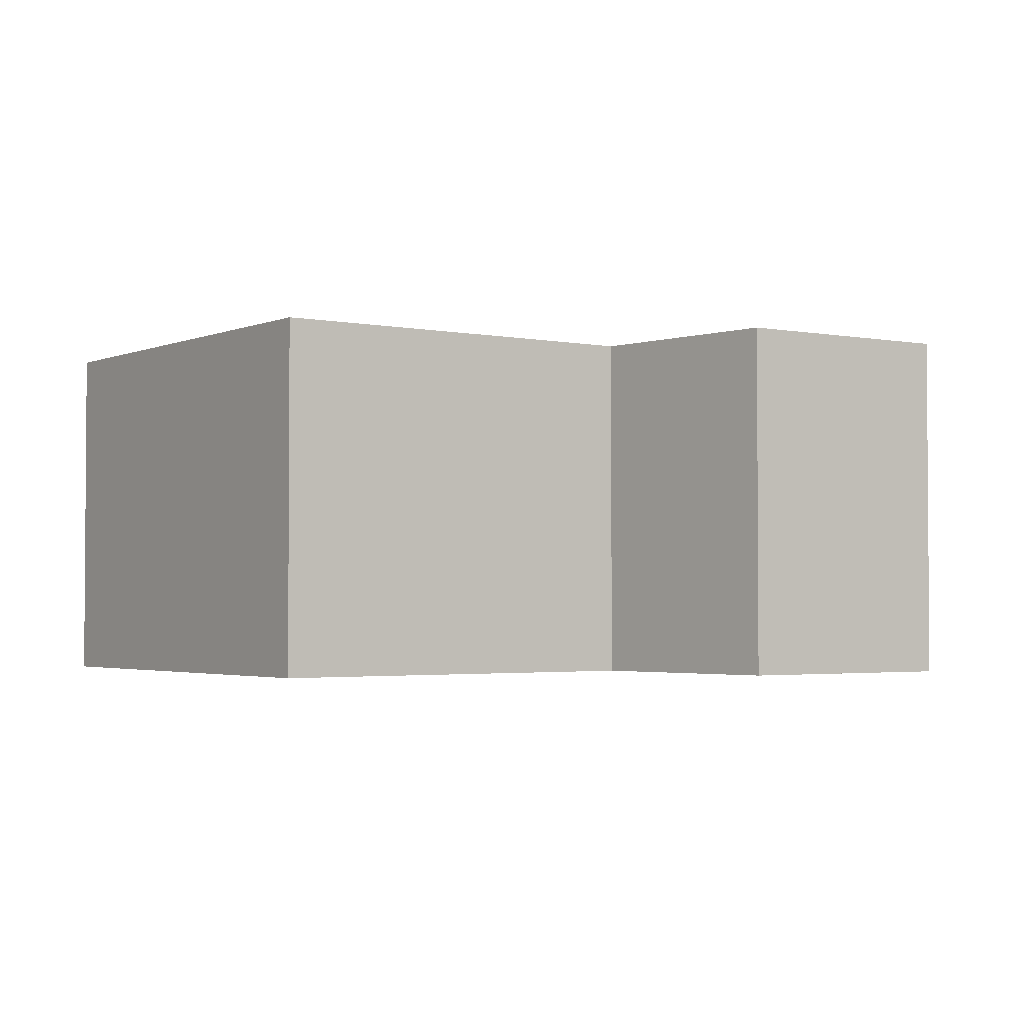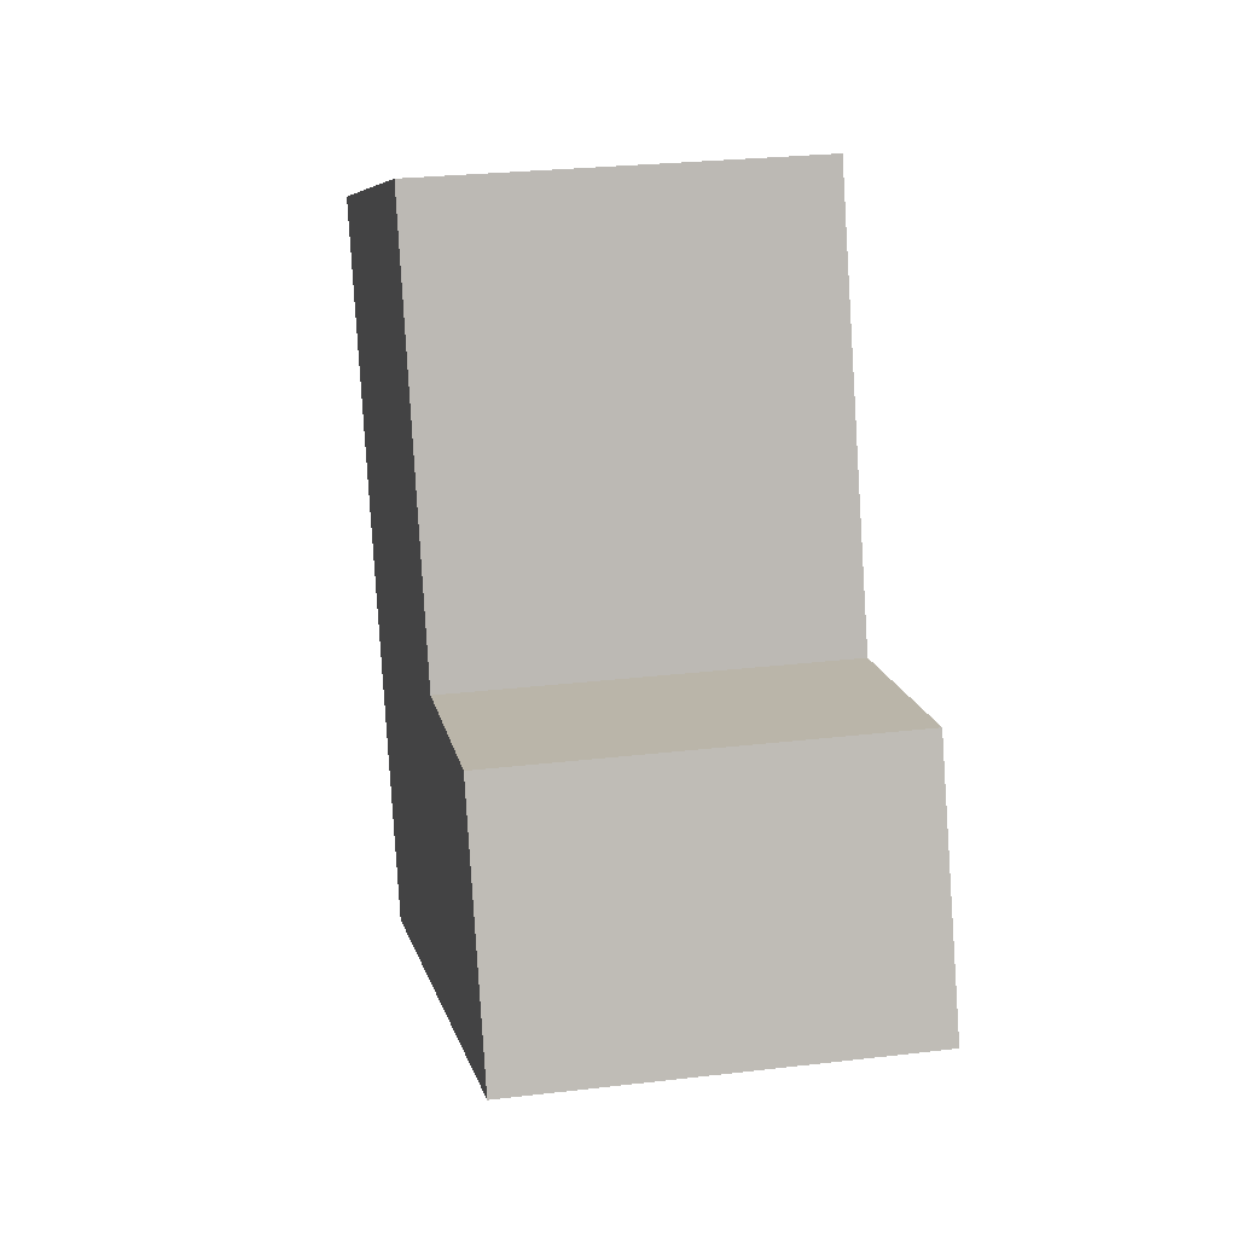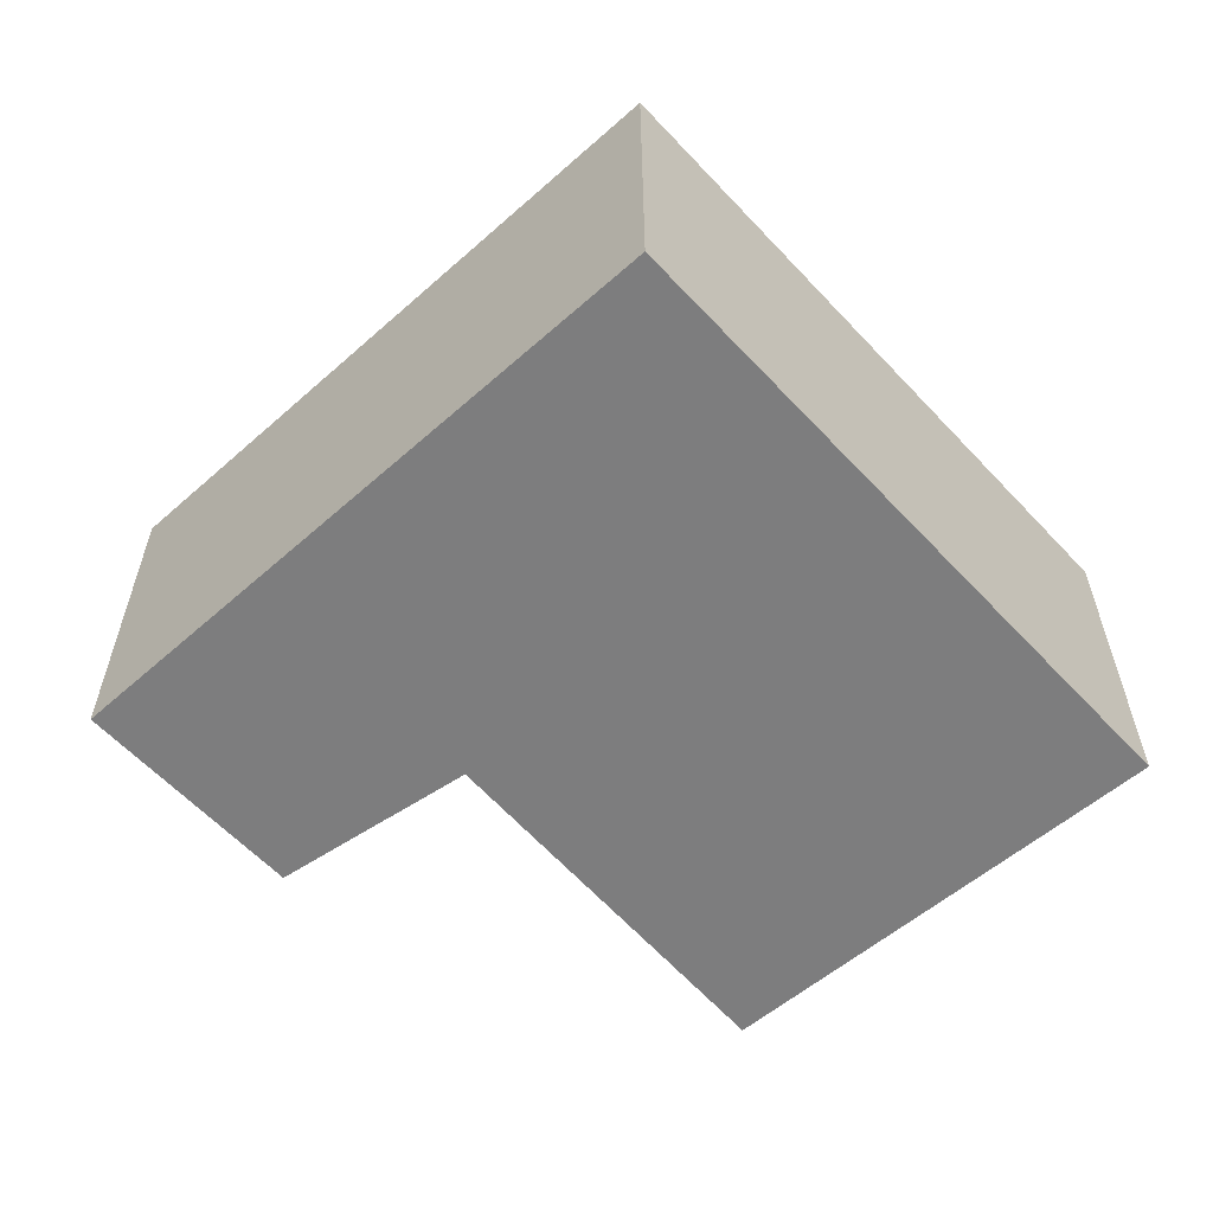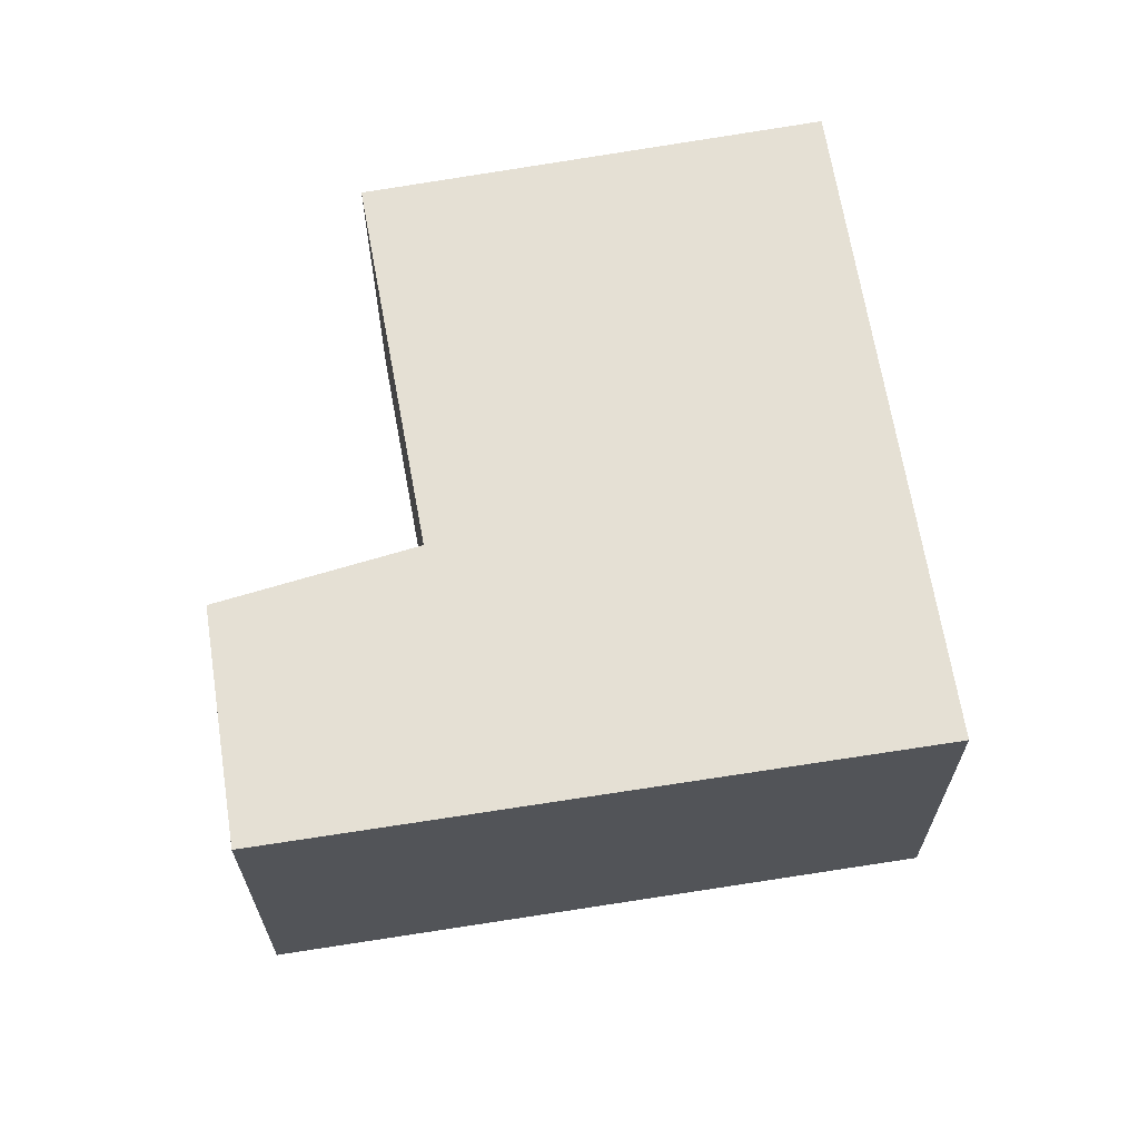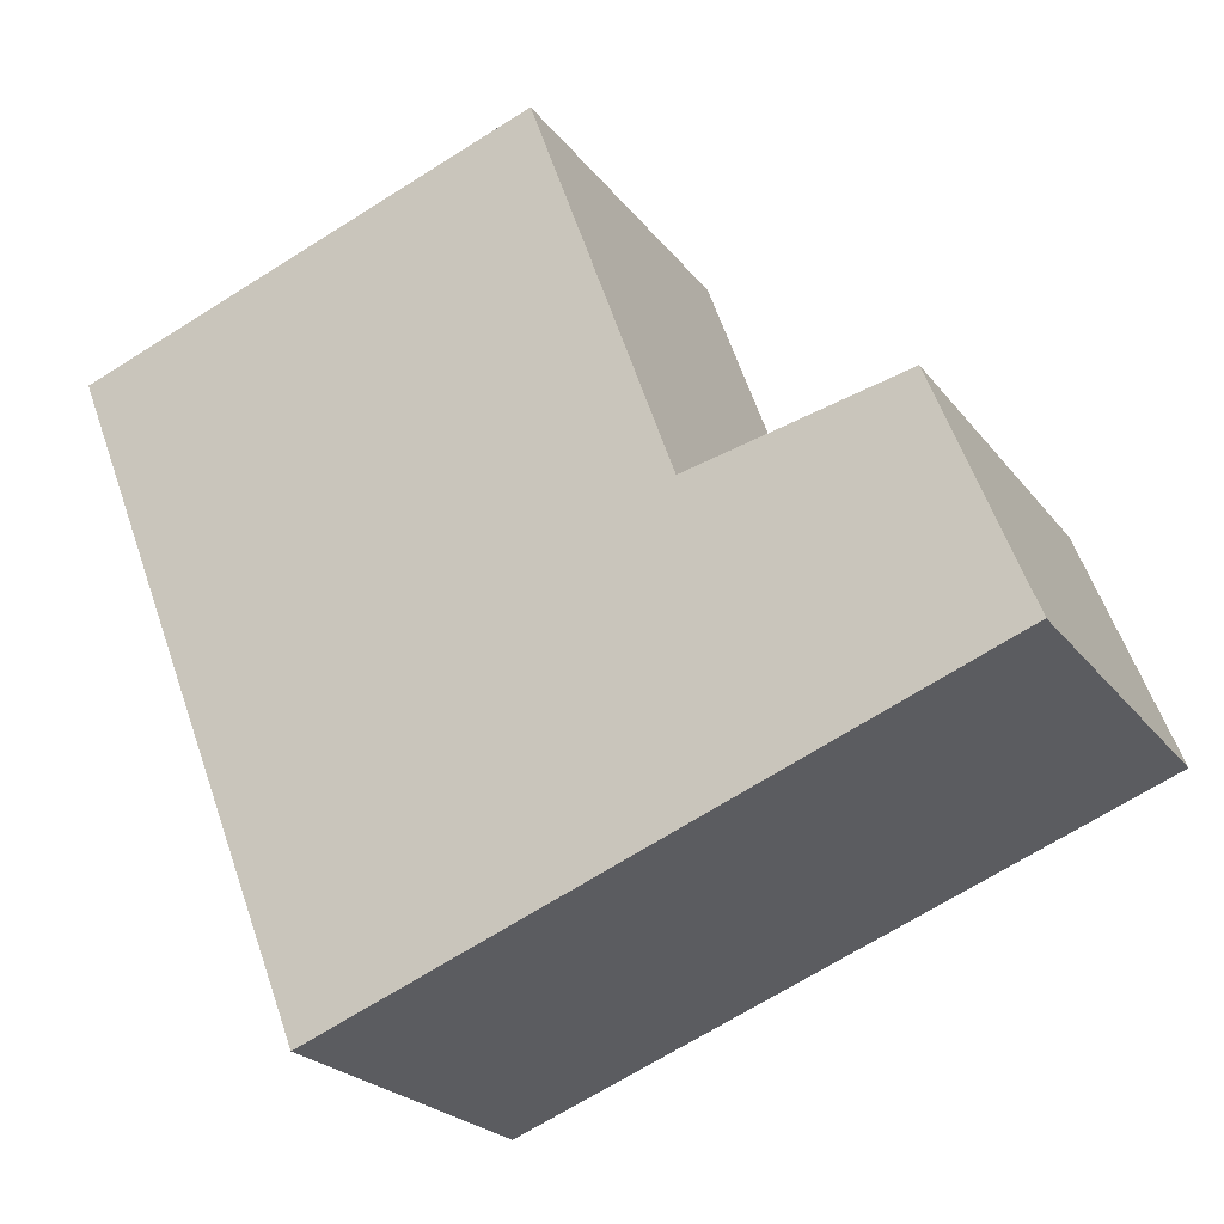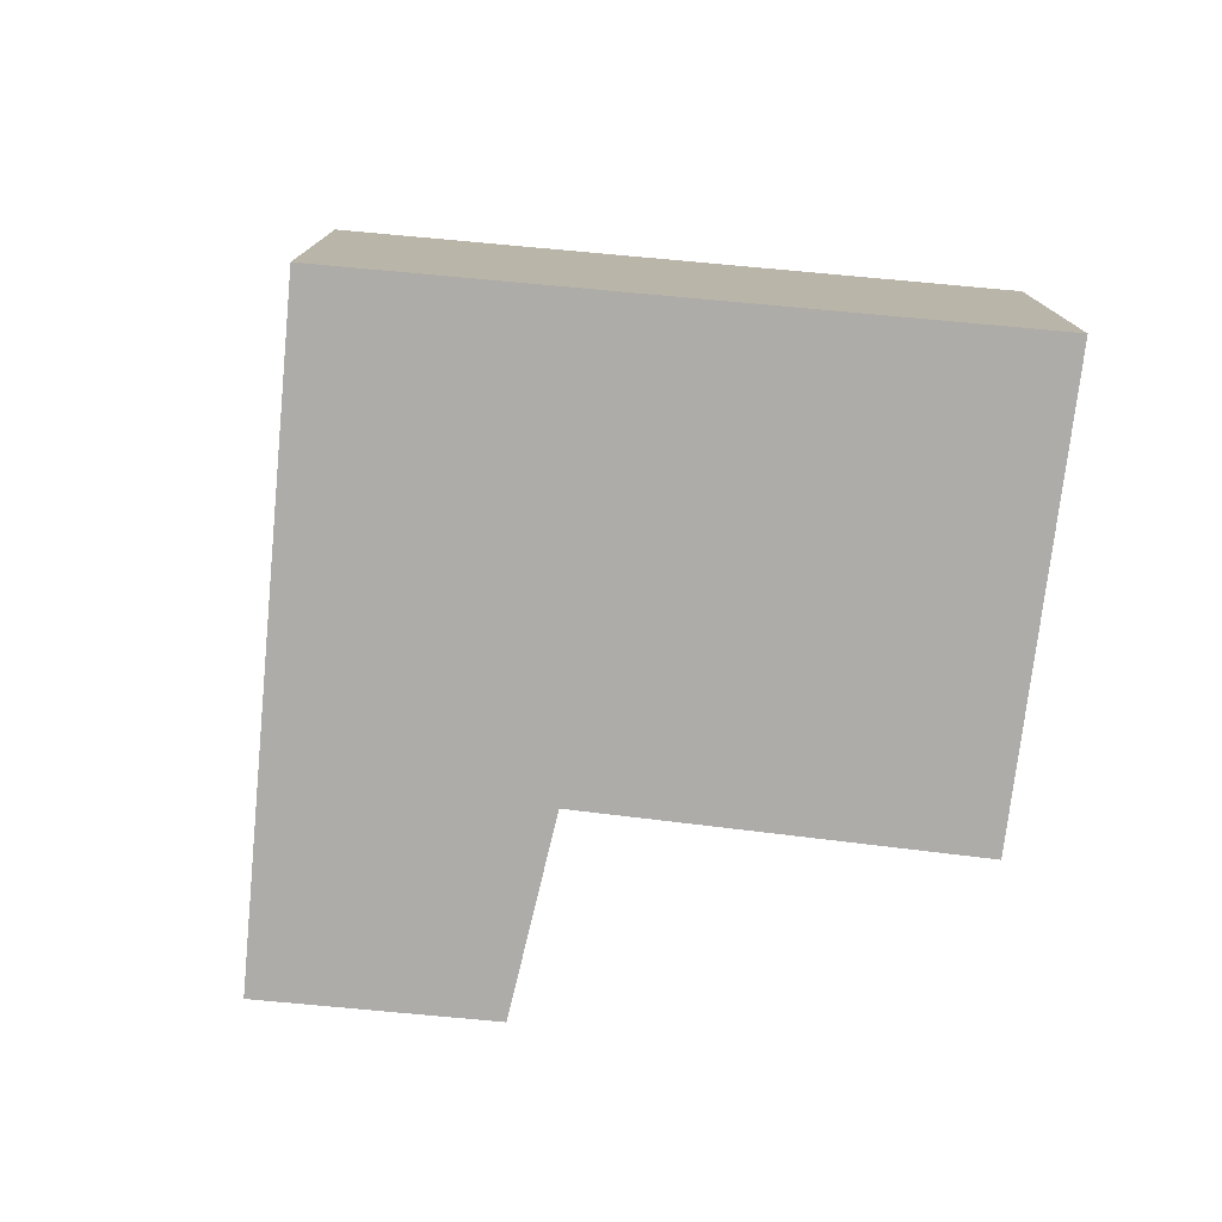
<metadata>
{"format":"obj","ext":"obj","renderer":"f3d","projection":"perspective","resolution":1024,"background":"white","views":[{"elev":-2.5,"azim":34.9,"up":"+Y"},{"elev":26.7,"azim":79.6,"up":"+Z"},{"elev":-59.1,"azim":-158.8,"up":"+Y"},{"elev":65.5,"azim":149.9,"up":"+Y"},{"elev":-23.0,"azim":27.1,"up":"+Z"},{"elev":-76.9,"azim":-116.5,"up":"+Y"}]}
</metadata>
<code>
v  8.249 3.351 -3.591
v  5.545 3.351 -2.063
v  7.488 3.351 -1.615
v  8.308 3.351 -3.745
v  2.369 3.351 -6.048
v  0.825 3.351 0.294
v  0 3.351 2.052e-16
v  0.009 3.351 -0.023
v  4.271 3.351 1.52
v  4.271 -9.307e-17 1.52
v  5.545 1.263e-16 -2.063
v  7.488 9.889e-17 -1.615
v  8.308 2.293e-16 -3.745
v  8.249 2.199e-16 -3.591
v  0.825 -1.8e-17 0.294
v  0 0 0
v  2.369 3.703e-16 -6.048
v  0.009 1.408e-18 -0.023
g defaultobject
f 1 2 3
f 2 1 4
f 2 4 5
f 2 5 6
f 6 5 7
f 7 5 8
f 6 9 2
f 10 2 9
f 2 10 11
f 12 1 3
f 1 12 4
f 4 12 13
f 13 12 14
f 11 3 2
f 3 11 12
f 6 10 9
f 10 6 7
f 10 7 15
f 15 7 16
f 13 5 4
f 5 13 17
f 17 8 5
f 8 17 18
f 8 18 7
f 7 18 16
f 14 17 13
f 17 14 12
f 17 12 11
f 17 11 10
f 17 10 18
f 18 10 15
f 18 15 16

</code>
